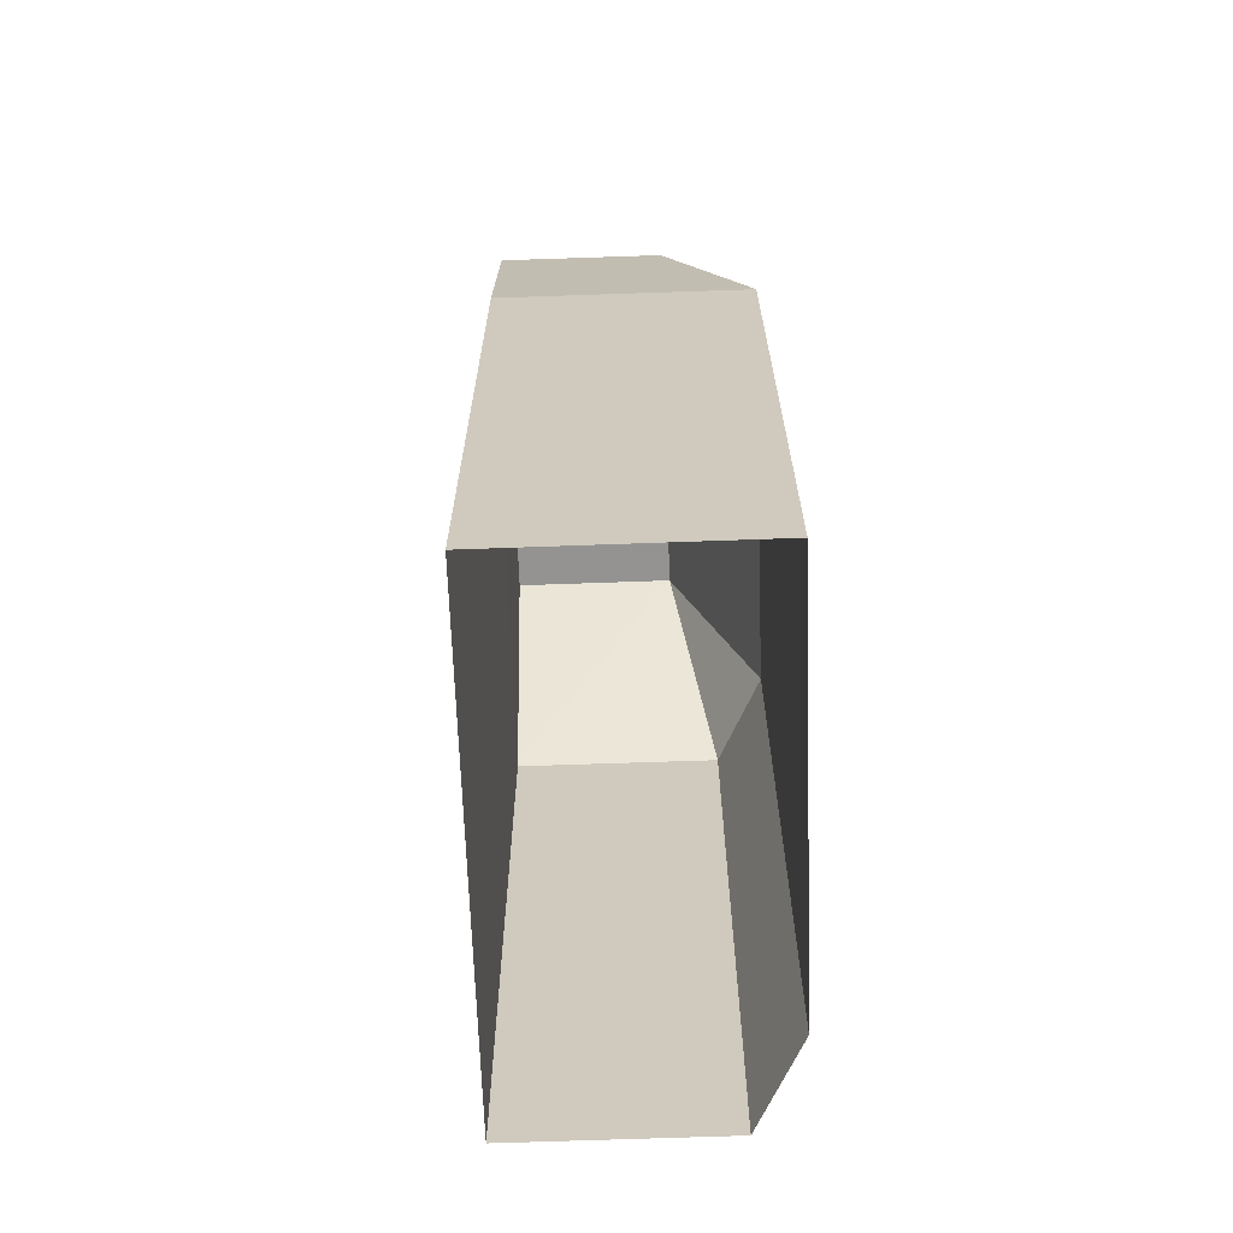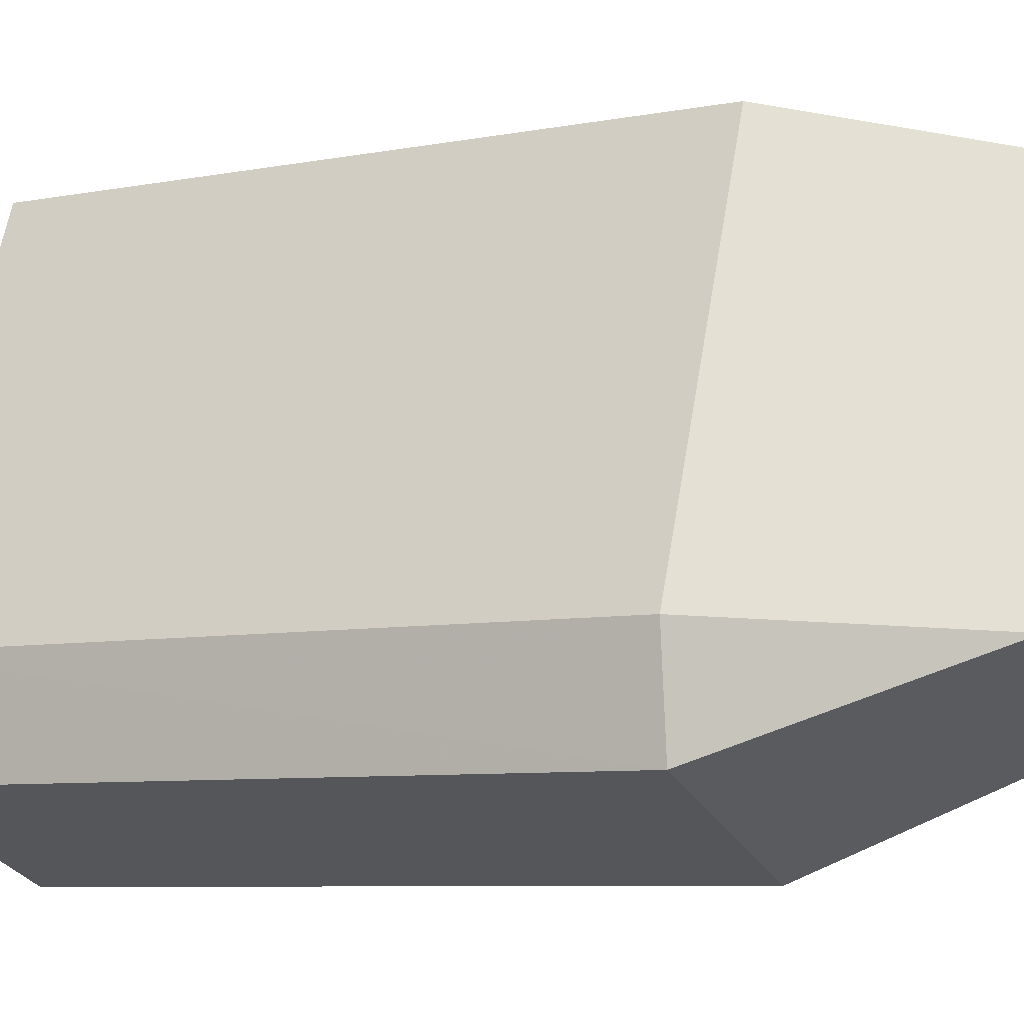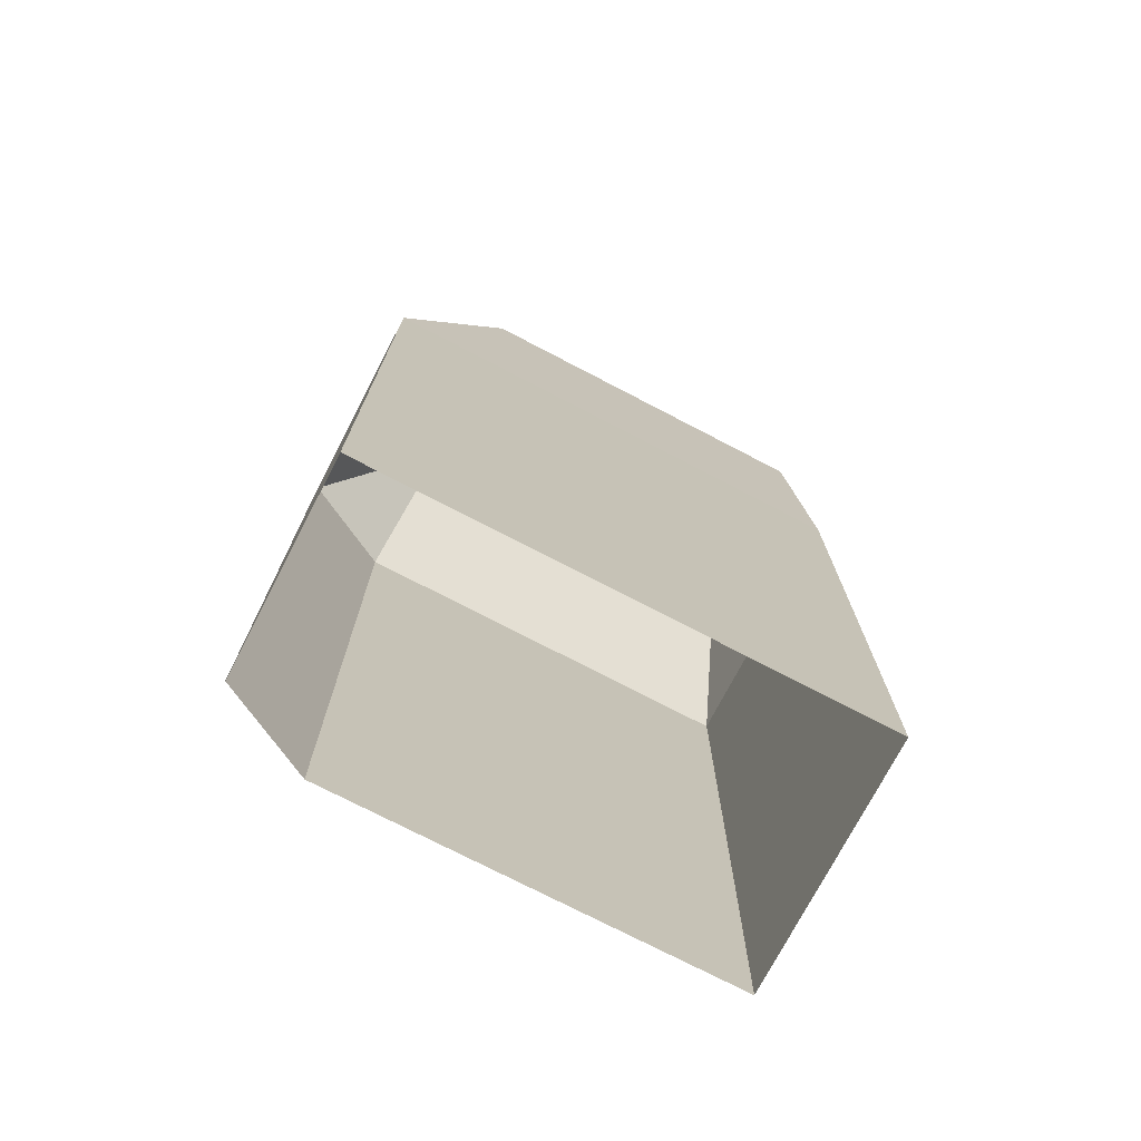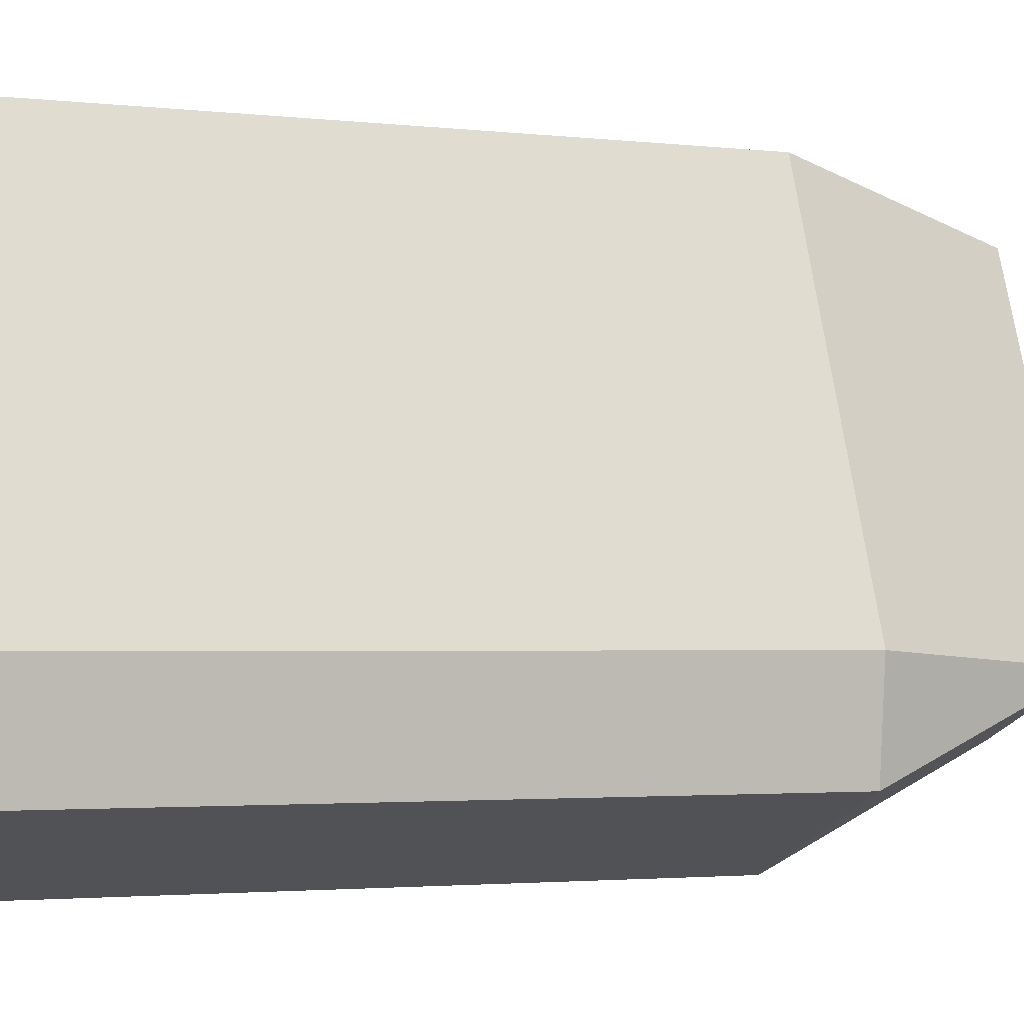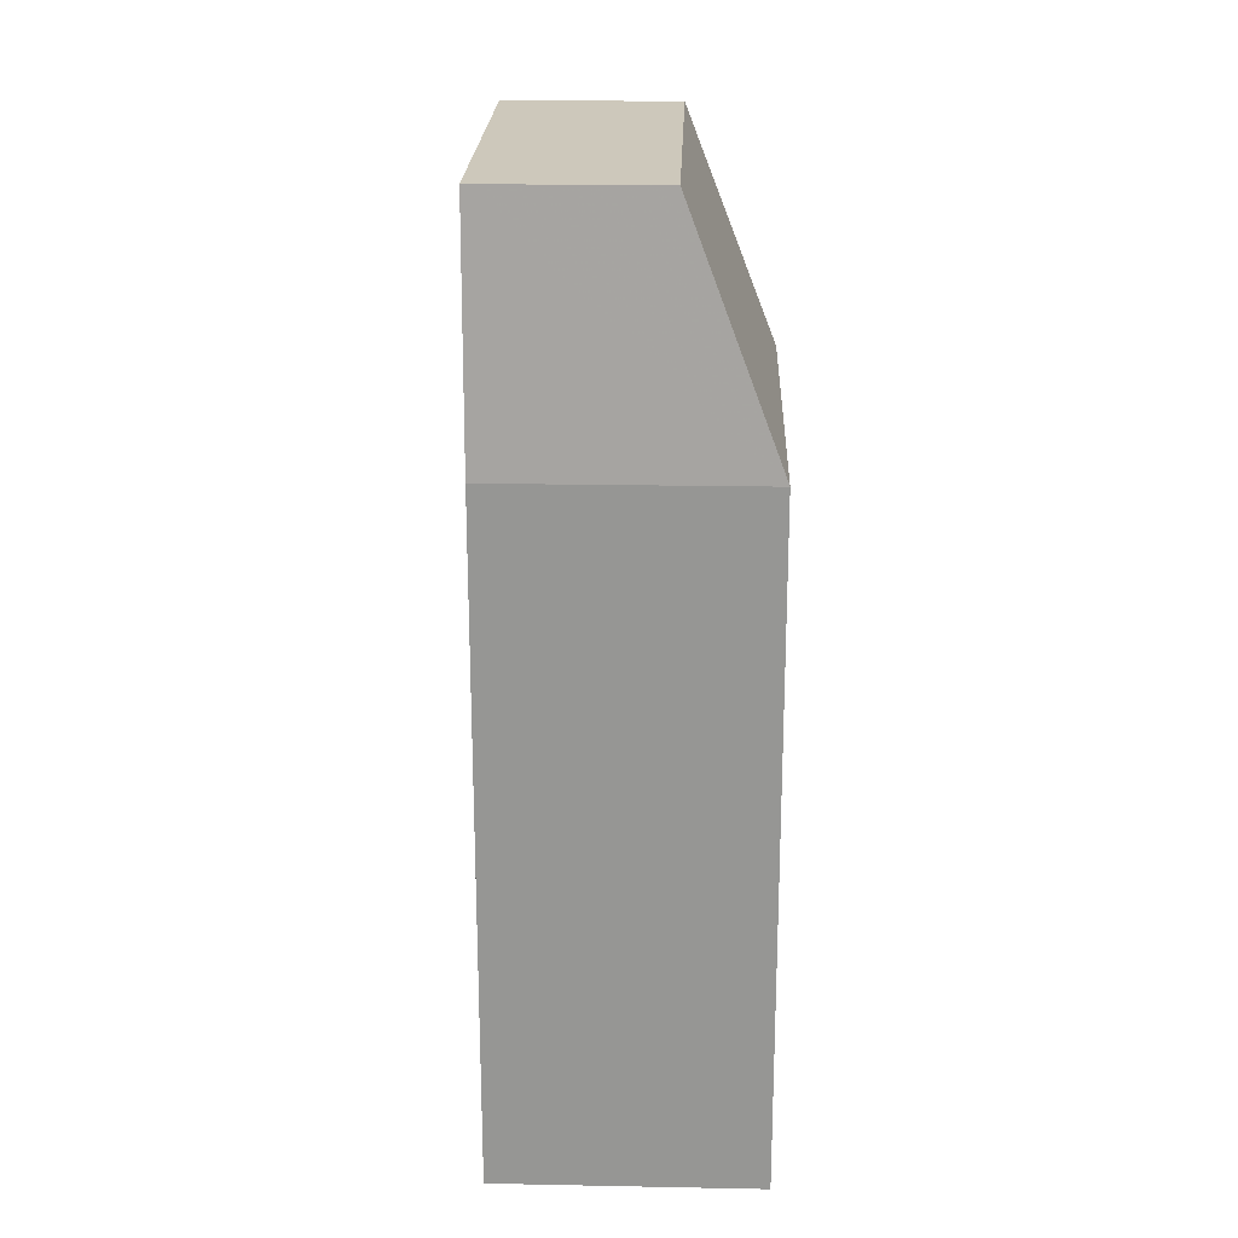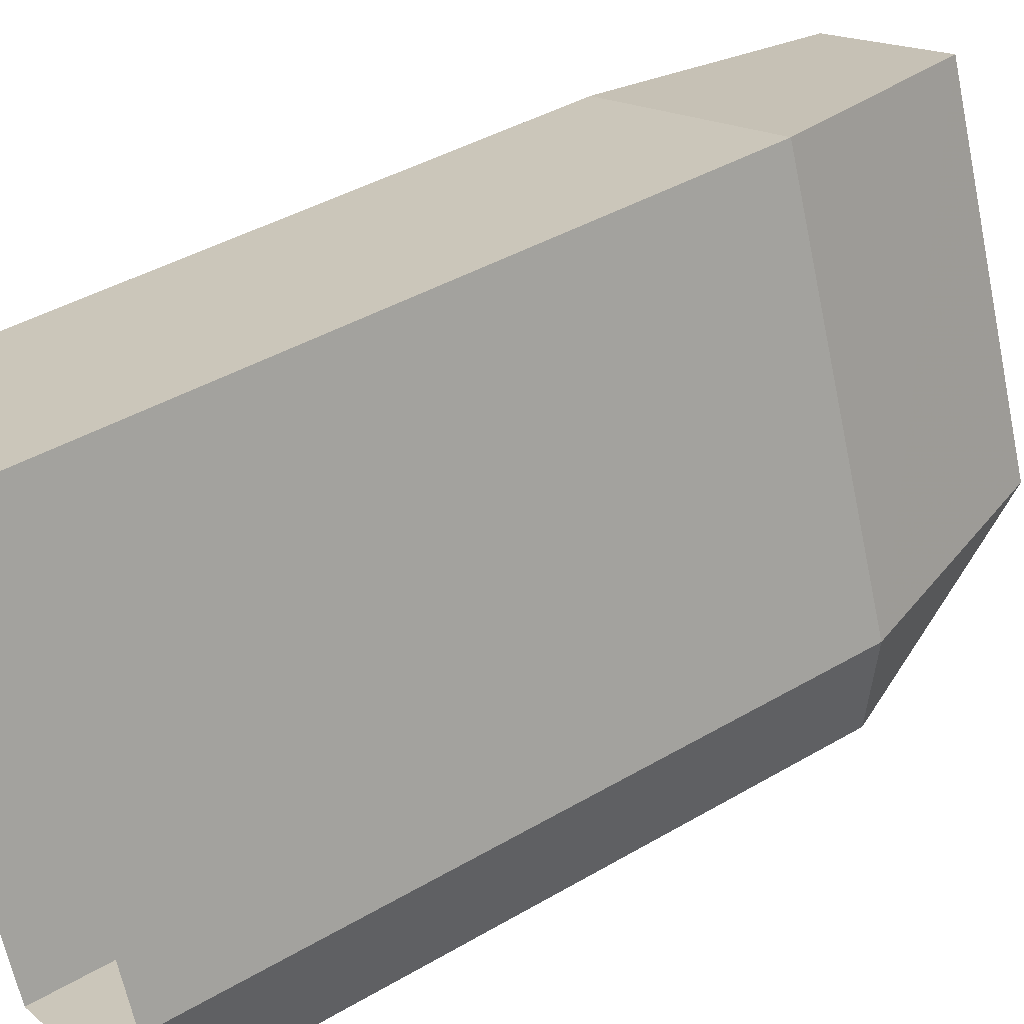
<metadata>
{"format":"obj","ext":"obj","renderer":"f3d","projection":"perspective","resolution":1024,"background":"white","views":[{"elev":-66.8,"azim":160.9,"up":"+Z"},{"elev":-7.6,"azim":-62.0,"up":"+Y"},{"elev":-74.4,"azim":41.4,"up":"+Z"},{"elev":-2.5,"azim":-111.7,"up":"+Y"},{"elev":22.0,"azim":160.9,"up":"+Z"},{"elev":41.4,"azim":-125.4,"up":"+Y"}]}
</metadata>
<code>
v -7180 -3.728e+04 16.09
v -7177 -3.727e+04 3.152
v -7180 -3.728e+04 3.151
v -7177 -3.727e+04 16.09
v -7173 -3.727e+04 16.09
v -7173 -3.727e+04 3.15
v -7176 -3.728e+04 16.09
v -7176 -3.728e+04 3.149
v -7180 -3.728e+04 3.151
v -7180 -3.728e+04 16.09
v -7175 -3.728e+04 20.65
v -7173 -3.727e+04 20.65
v -7179 -3.728e+04 20.65
v -7176 -3.727e+04 20.65
f 9 3 8
f 3 2 6
f 8 3 6
f 1 2 3
f 1 4 2
f 5 6 2
f 4 5 2
f 7 8 6
f 5 7 6
f 7 9 8
f 7 10 9
f 10 3 9
f 10 1 3
f 5 11 7
f 12 11 5
f 13 1 10
f 1 14 4
f 13 14 1
f 14 12 4
f 4 12 5
f 11 13 7
f 7 13 10
f 13 12 14
f 13 11 12

</code>
